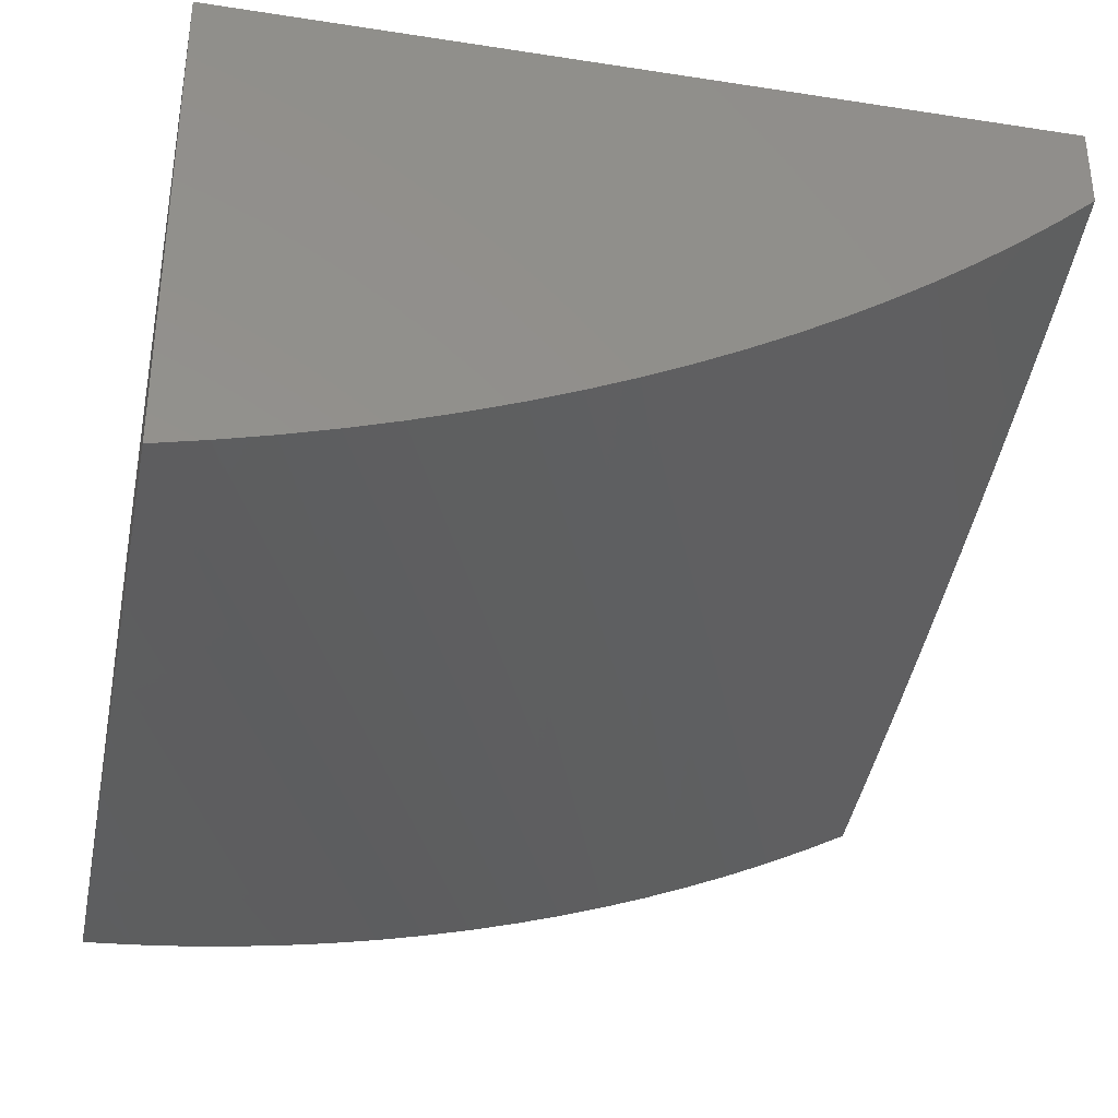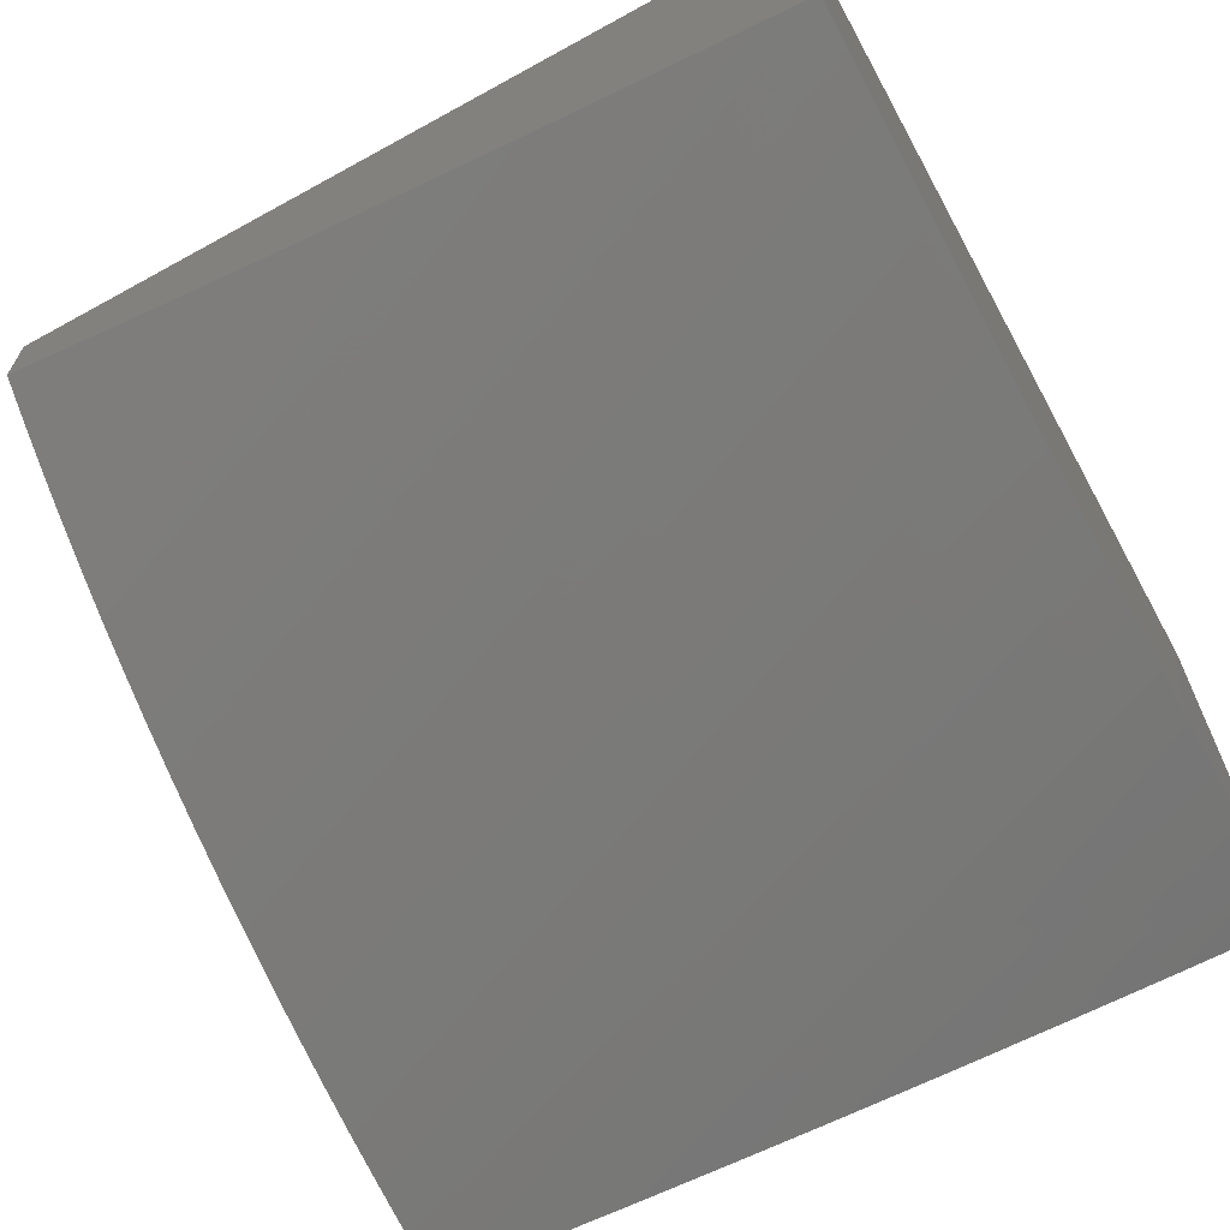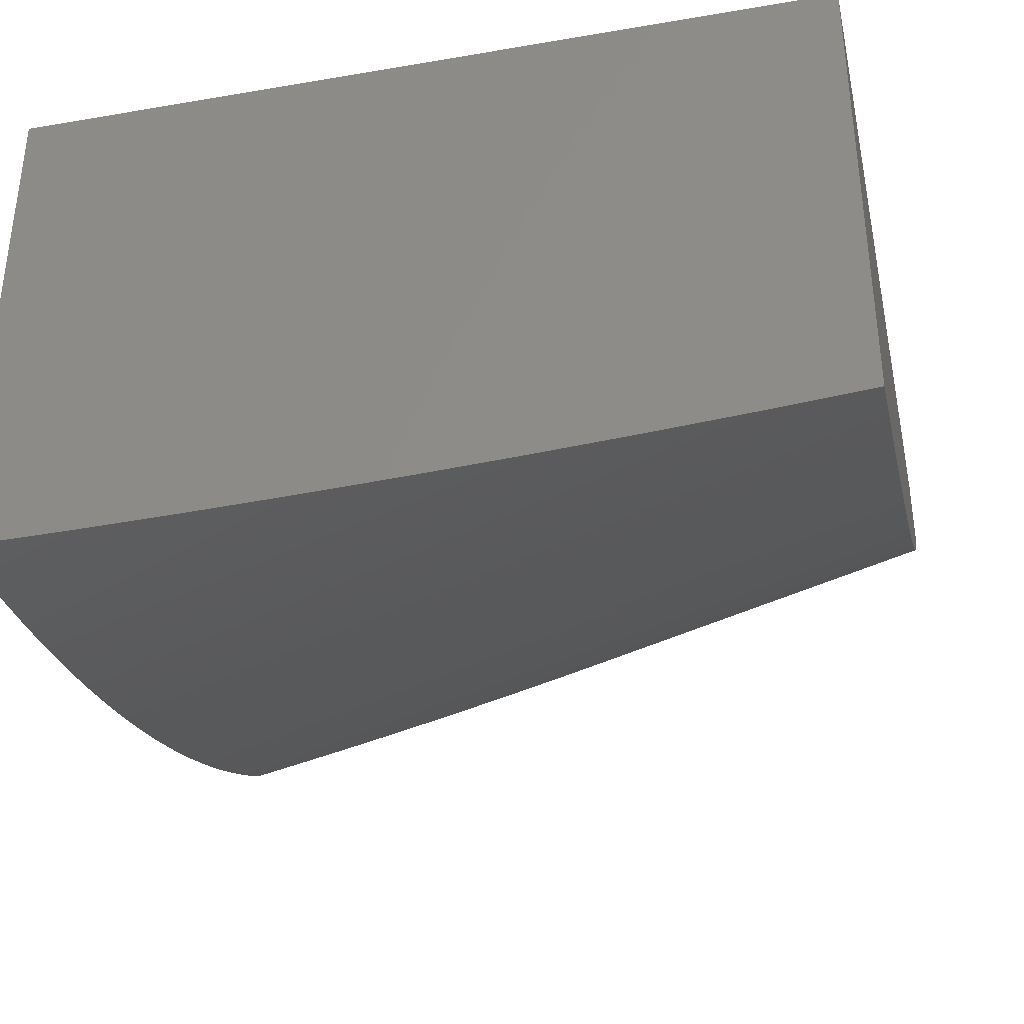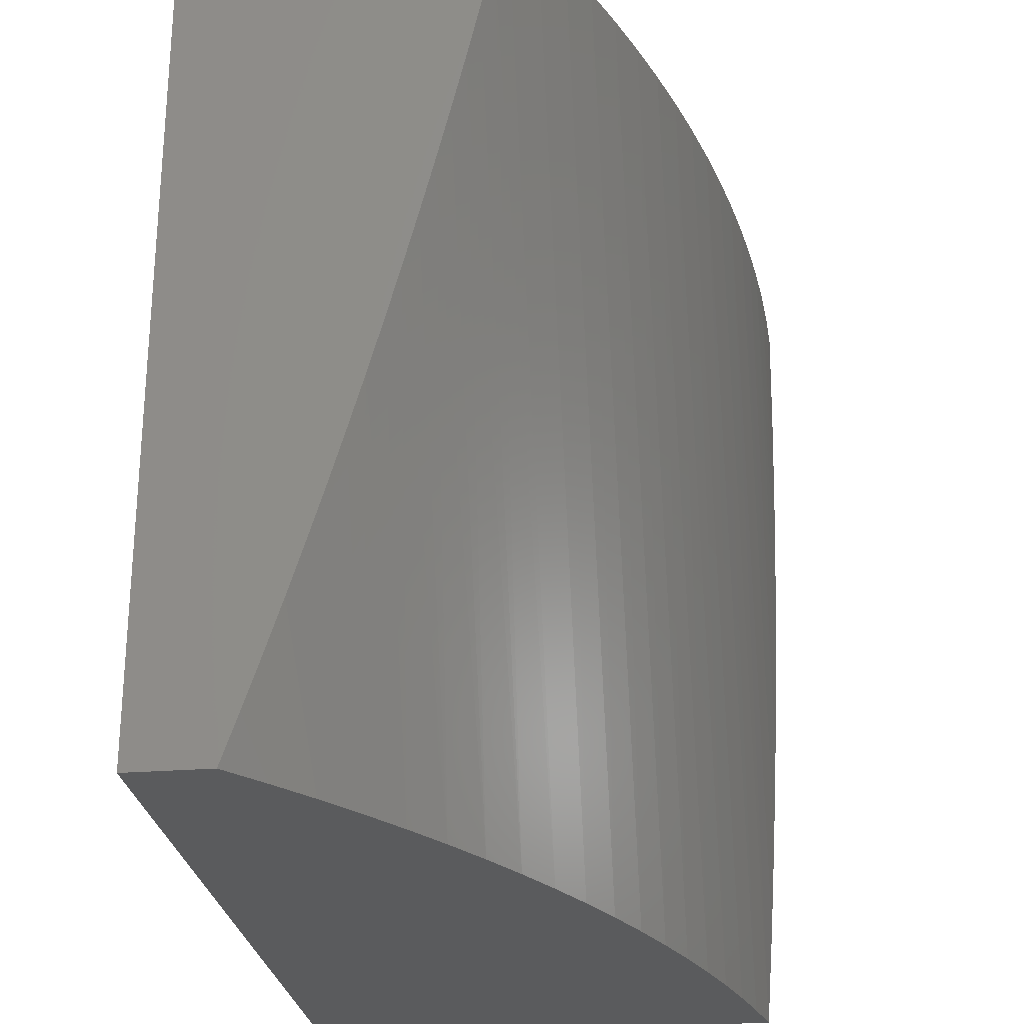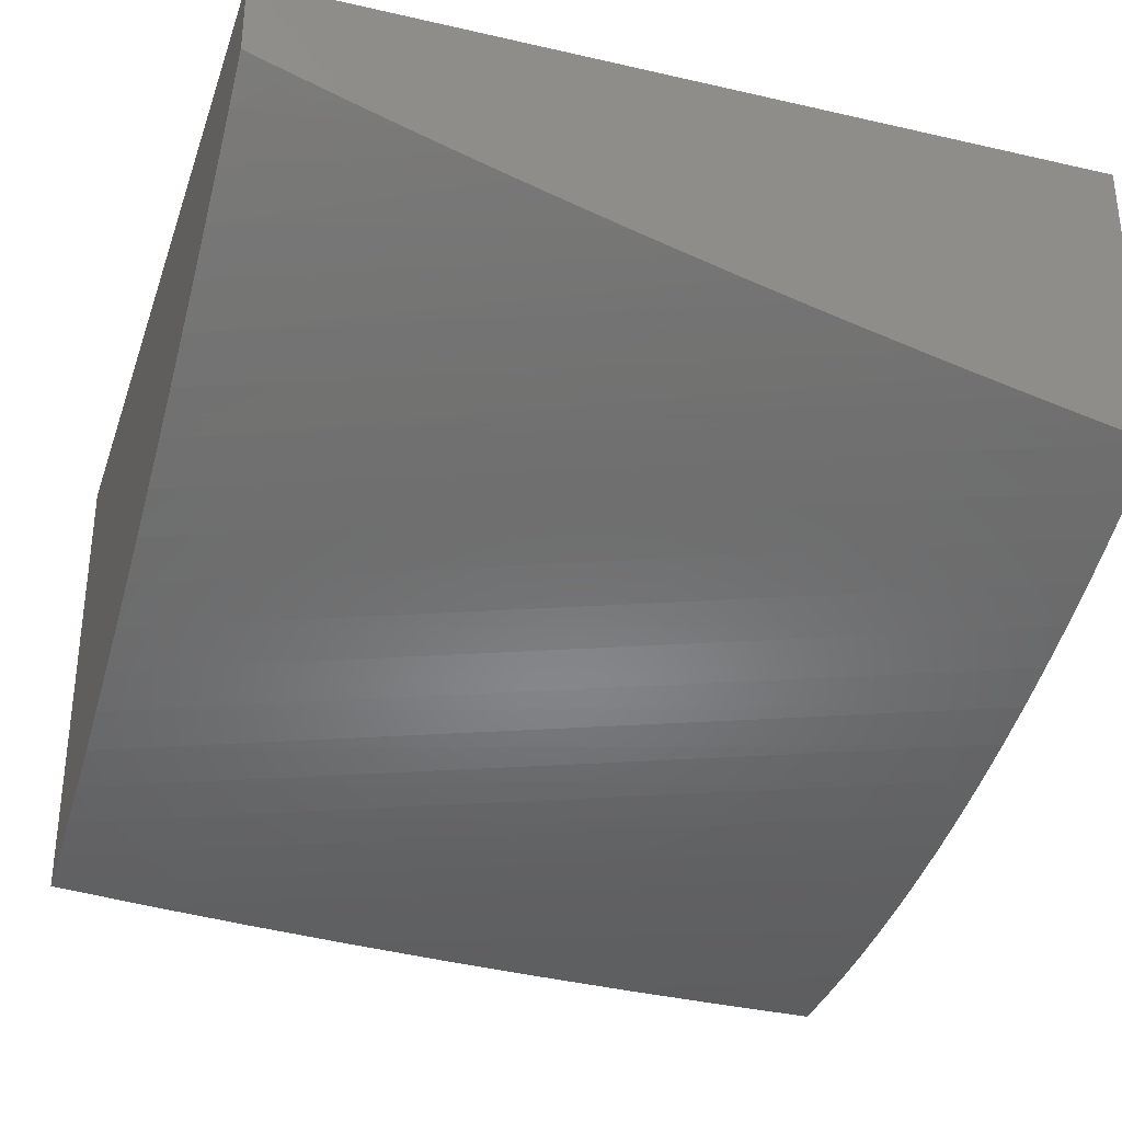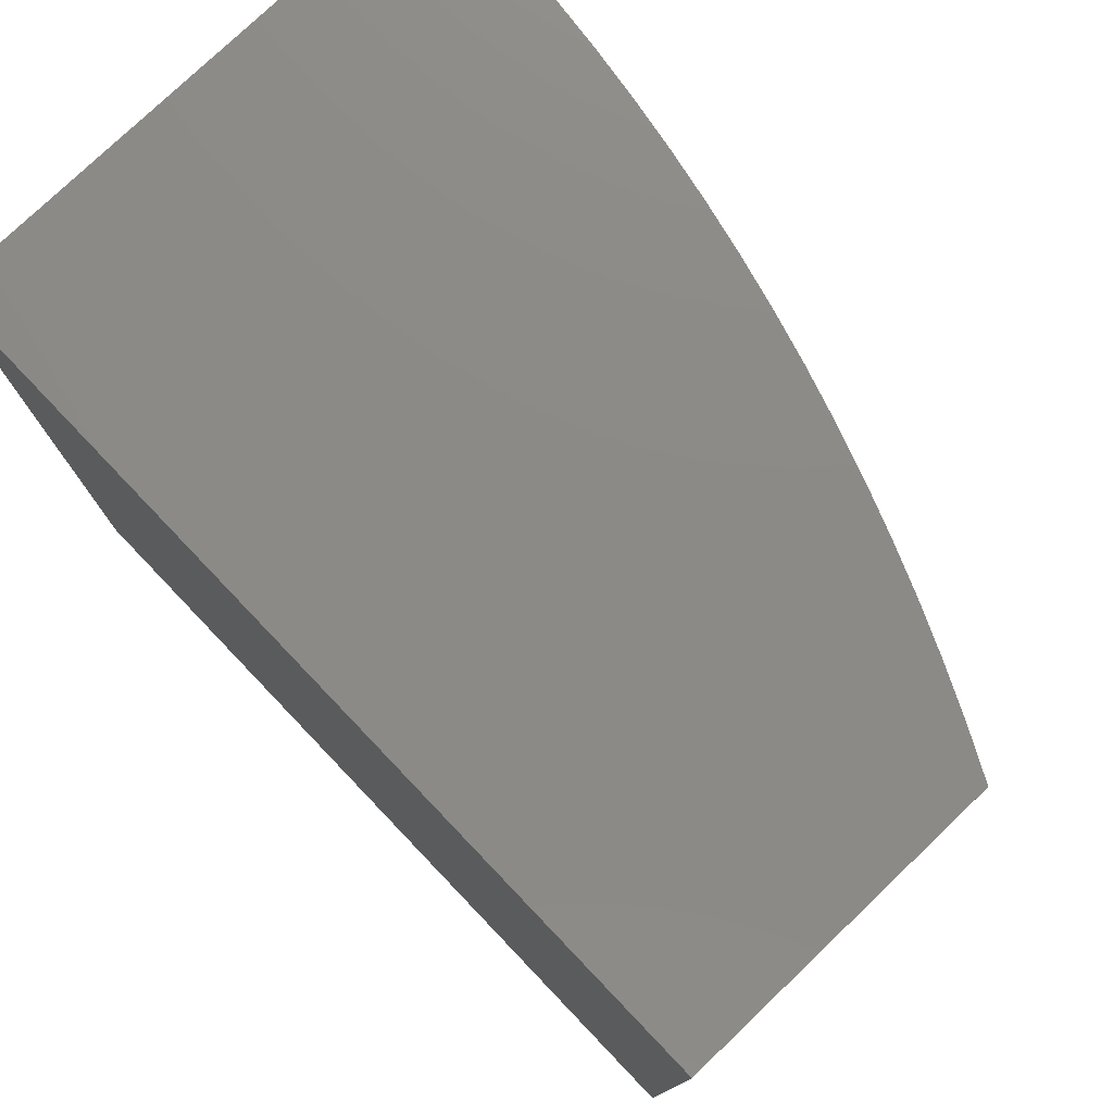
<metadata>
{"format":"stl","ext":"stl","renderer":"f3d","projection":"perspective","resolution":1024,"background":"white","views":[{"elev":-33.8,"azim":-11.8,"up":"+Z"},{"elev":-65.5,"azim":118.9,"up":"+Z"},{"elev":-35.3,"azim":-77.3,"up":"+Z"},{"elev":-26.2,"azim":97.3,"up":"+Y"},{"elev":-32.6,"azim":72.4,"up":"+Z"},{"elev":77.7,"azim":46.3,"up":"+Y"}]}
</metadata>
<code>
# stl→obj: 63 verts, 122 faces
v 15 33 -1.097
v 14.95 33 -1.136
v 15 33.06 -1.117
v 15 33.12 -1.136
v 15 33.17 -1.155
v 14.9 33 -1.174
v 15 33.23 -1.174
v 15 33.29 -1.192
v 14.85 33 -1.21
v 15 33.35 -1.21
v 15 33.42 -1.228
v 14.8 33 -1.246
v 15 33.48 -1.246
v 15 33.54 -1.263
v 14.75 33 -1.279
v 15 33.61 -1.28
v 15 33.67 -1.296
v 14.7 33 -1.312
v 15 33.73 -1.312
v 15 33.8 -1.328
v 14.65 33 -1.343
v 15 33.87 -1.343
v 15 33.93 -1.358
v 14.59 33 -1.372
v 15 34 -1.372
v 14.95 34 -1.399
v 14.53 33 -1.4
v 14.89 34 -1.425
v 14.48 33 -1.426
v 14.84 34 -1.449
v 14.42 33 -1.451
v 14.78 34 -1.472
v 14.36 33 -1.474
v 14.72 34 -1.493
v 14.3 33 -1.496
v 14.66 34 -1.513
v 14.24 33 -1.516
v 14.61 34 -1.531
v 14.18 33 -1.535
v 14.55 34 -1.548
v 14.12 33 -1.552
v 14.49 34 -1.563
v 14.06 33 -1.567
v 14.43 34 -1.577
v 14 33 -1.58
v 14.37 34 -1.589
v 14 33.12 -1.59
v 14 33.25 -1.599
v 14.31 34 -1.599
v 14 33.37 -1.606
v 14.25 34 -1.608
v 14 33.5 -1.612
v 14.18 34 -1.615
v 14 33.62 -1.618
v 14.12 34 -1.62
v 14 33.75 -1.622
v 14.06 34 -1.624
v 14 33.87 -1.625
v 14 34 -1.627
v 14 34 -1
v 14 33 -1
v 15 33 -1
v 15 34 -1
f 1 2 3
f 3 2 4
f 4 2 5
f 5 2 6
f 5 6 7
f 7 6 8
f 8 6 9
f 8 9 10
f 10 9 11
f 11 9 12
f 11 12 13
f 13 12 14
f 14 12 15
f 14 15 16
f 16 15 17
f 17 15 18
f 17 18 19
f 19 18 20
f 20 18 21
f 20 21 22
f 22 21 23
f 23 21 24
f 23 24 25
f 25 24 26
f 26 24 27
f 26 27 28
f 28 27 29
f 28 29 30
f 30 29 31
f 30 31 32
f 32 31 33
f 32 33 34
f 34 33 35
f 34 35 36
f 36 35 37
f 36 37 38
f 38 37 39
f 38 39 40
f 40 39 41
f 40 41 42
f 42 41 43
f 42 43 44
f 44 43 45
f 44 45 46
f 46 45 47
f 46 47 48
f 46 48 49
f 49 48 50
f 49 50 51
f 51 50 52
f 51 52 53
f 53 52 54
f 53 54 55
f 55 54 56
f 55 56 57
f 57 56 58
f 57 58 59
f 59 58 60
f 60 58 56
f 60 56 54
f 54 52 60
f 60 52 61
f 61 52 50
f 61 50 48
f 48 47 61
f 61 47 45
f 45 43 61
f 61 43 41
f 61 41 39
f 39 37 61
f 61 37 35
f 61 35 33
f 33 31 61
f 61 31 29
f 61 29 27
f 27 24 61
f 61 24 21
f 61 21 18
f 18 15 61
f 61 15 12
f 61 12 9
f 9 6 61
f 61 6 62
f 62 6 2
f 62 2 1
f 63 60 62
f 62 60 61
f 25 26 63
f 63 26 28
f 63 28 30
f 30 32 63
f 63 32 60
f 60 32 34
f 60 34 36
f 36 38 60
f 60 38 40
f 60 40 42
f 42 44 60
f 60 44 46
f 60 46 49
f 49 51 60
f 60 51 53
f 60 53 55
f 55 57 60
f 60 57 59
f 1 3 62
f 62 3 4
f 62 4 5
f 62 5 63
f 63 5 7
f 63 7 8
f 8 10 63
f 63 10 11
f 63 11 13
f 13 14 63
f 63 14 16
f 63 16 17
f 17 19 63
f 63 19 20
f 63 20 22
f 22 23 63
f 63 23 25

</code>
